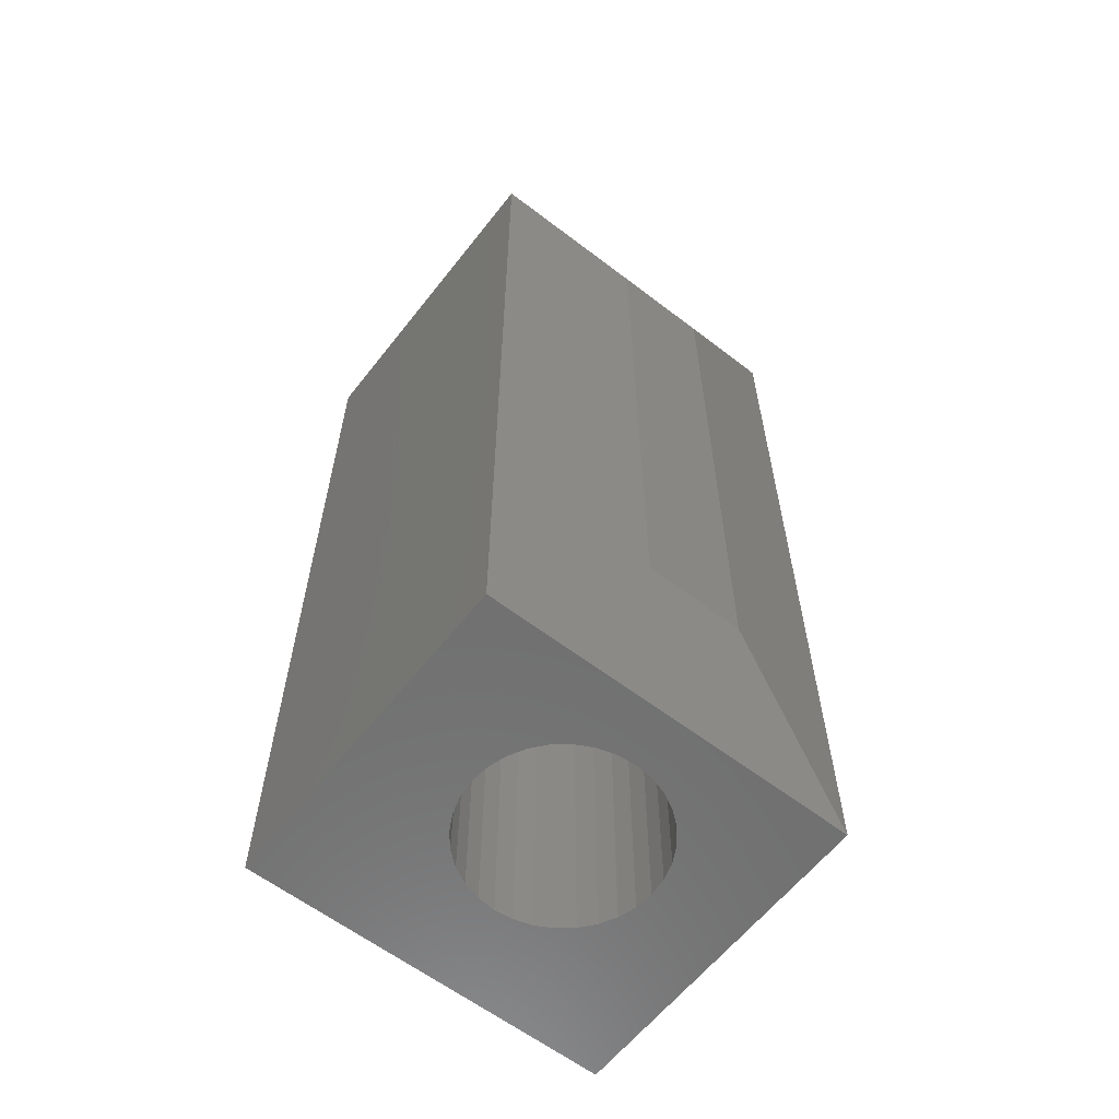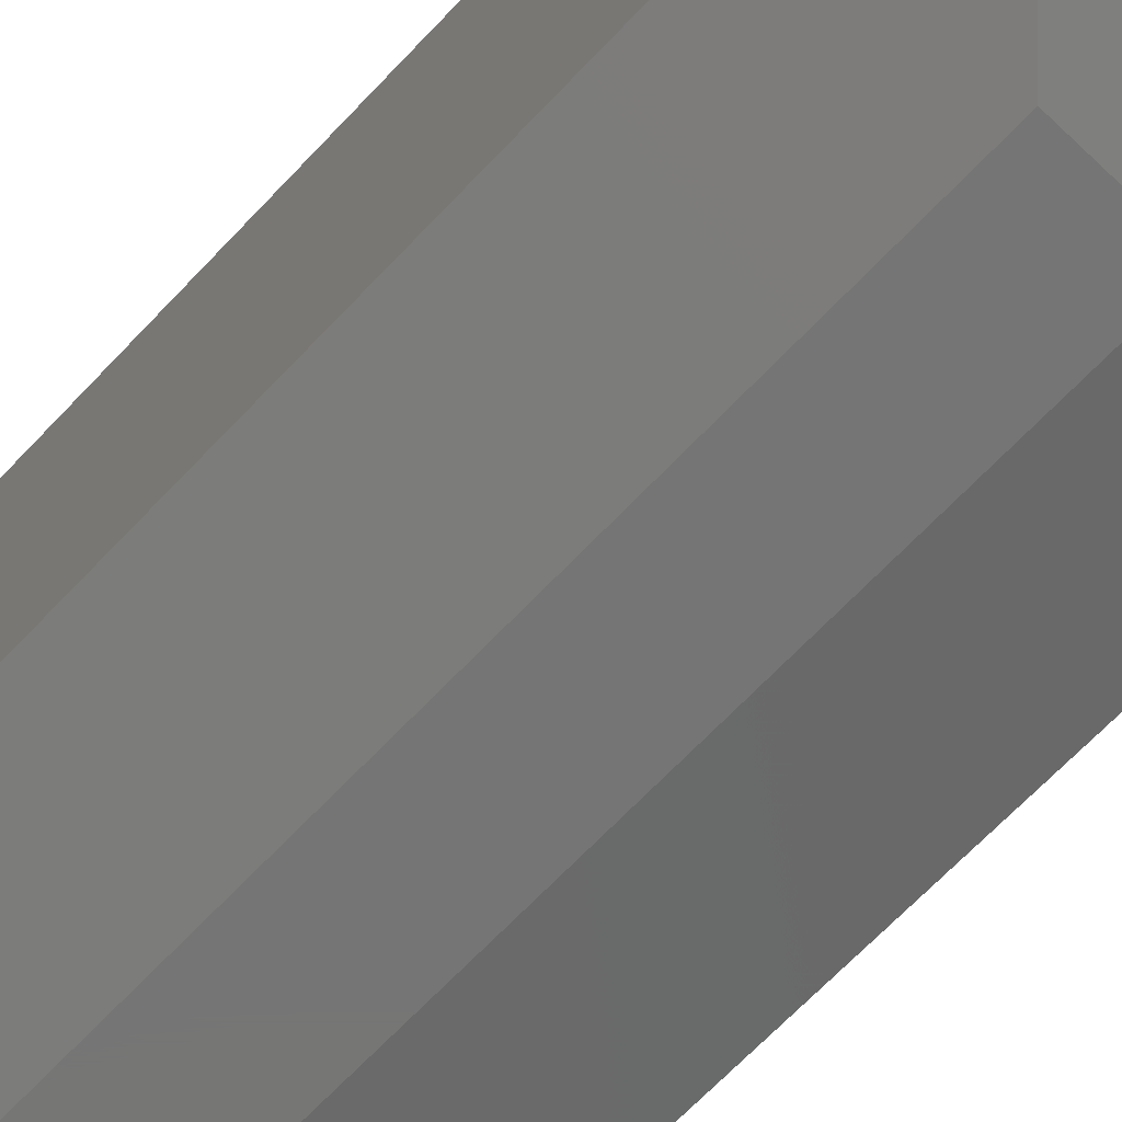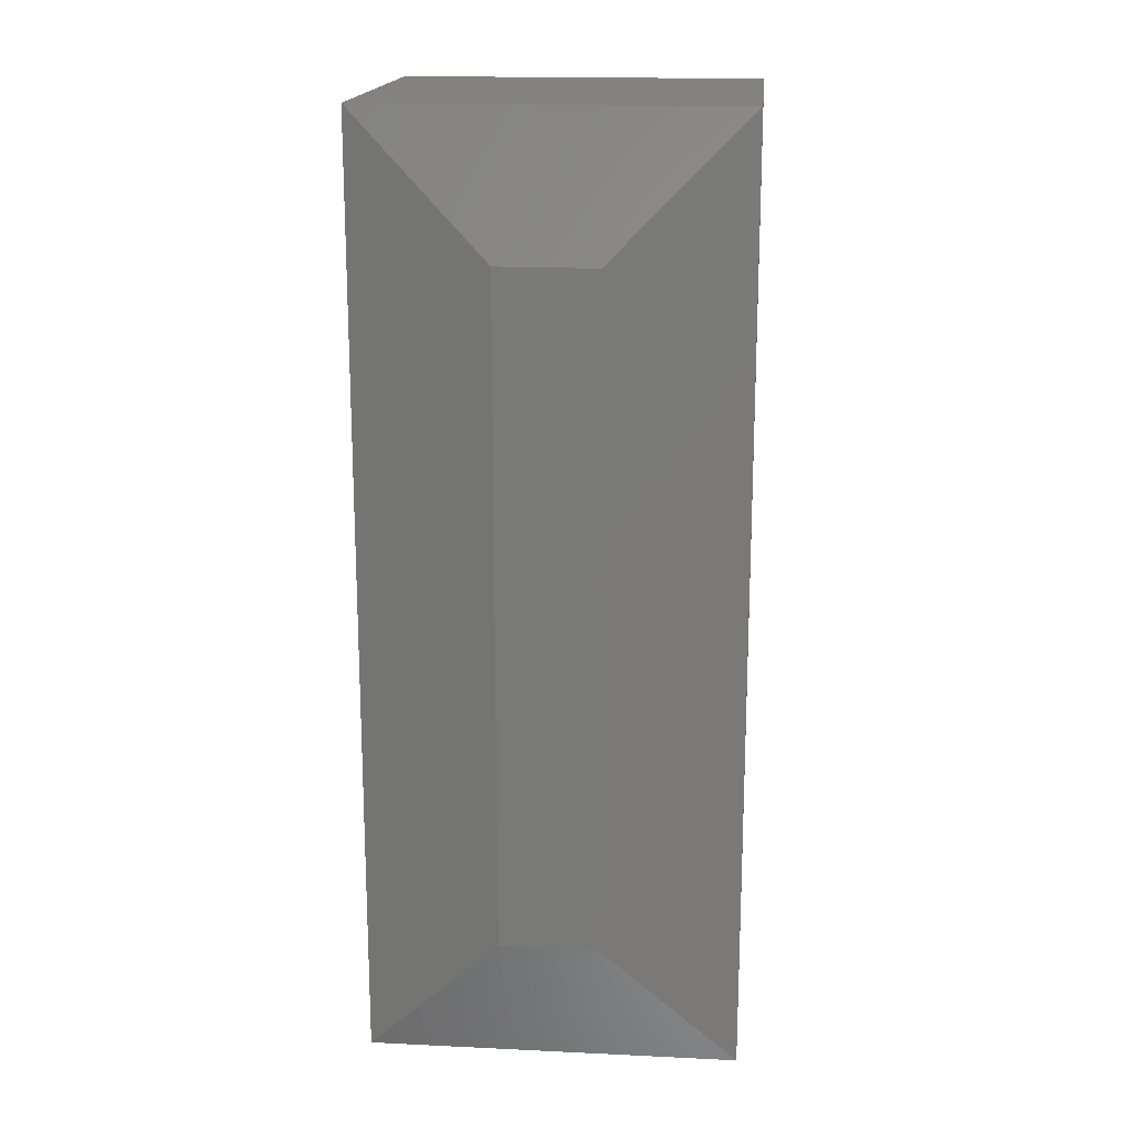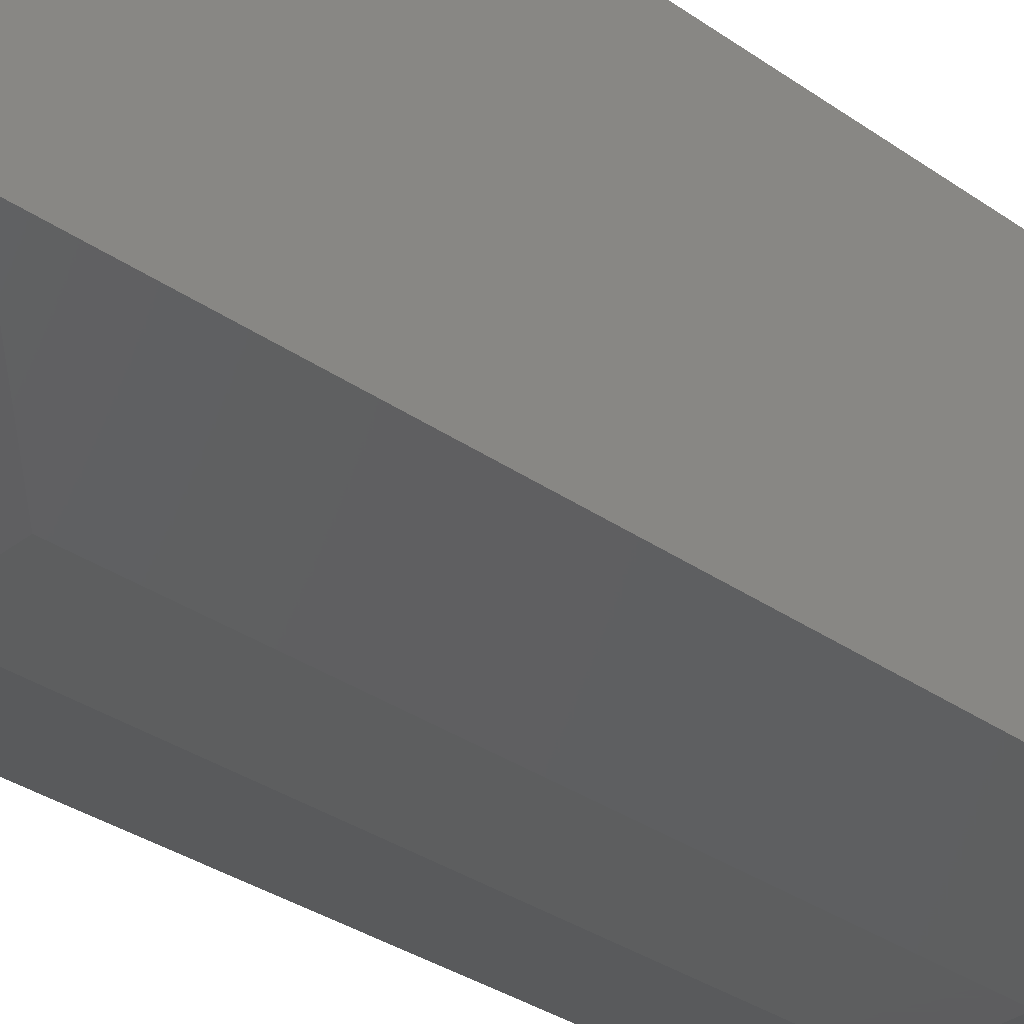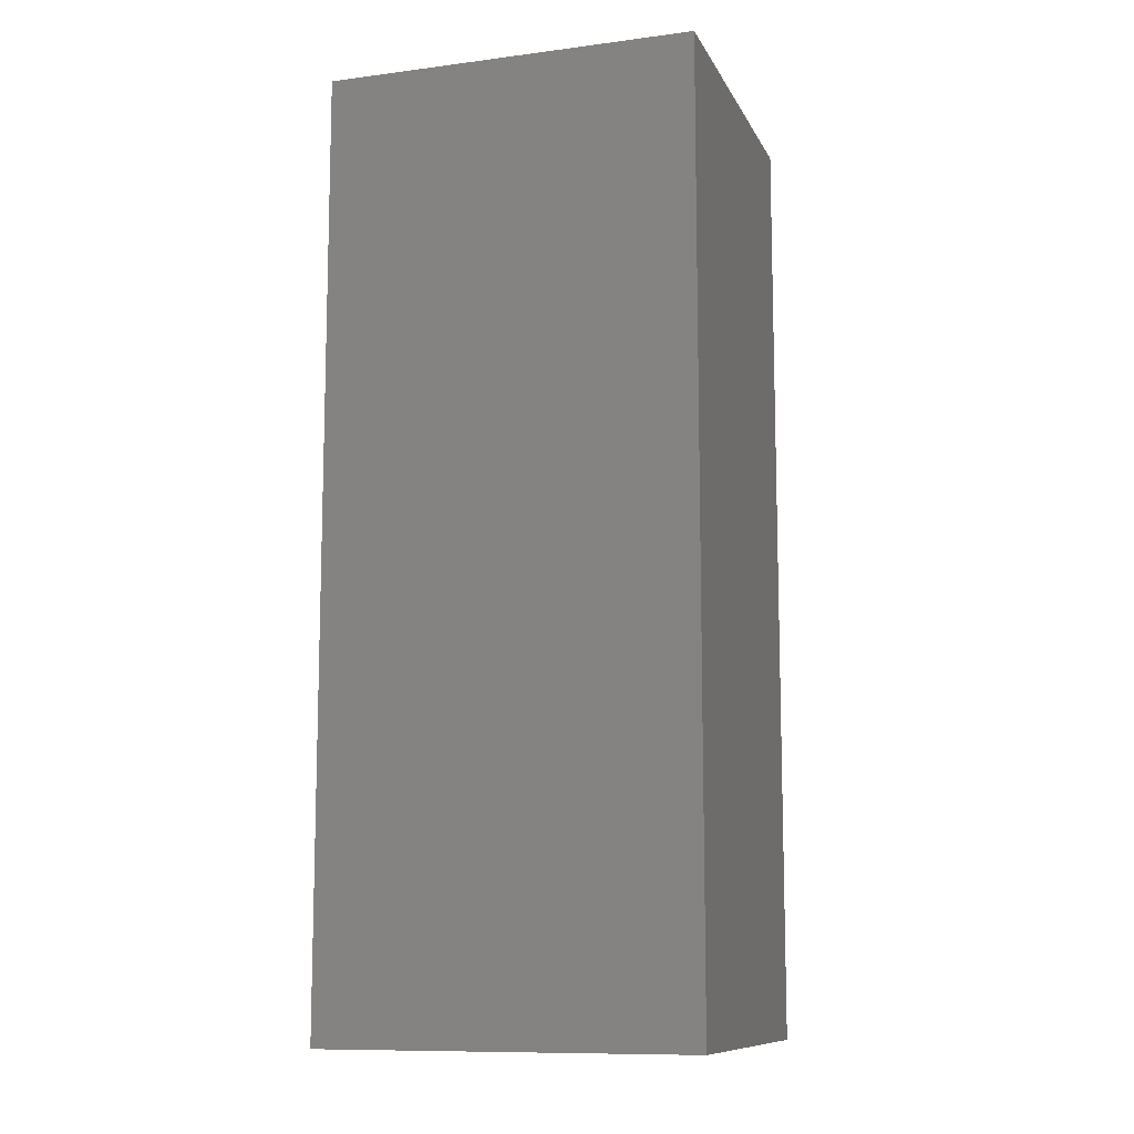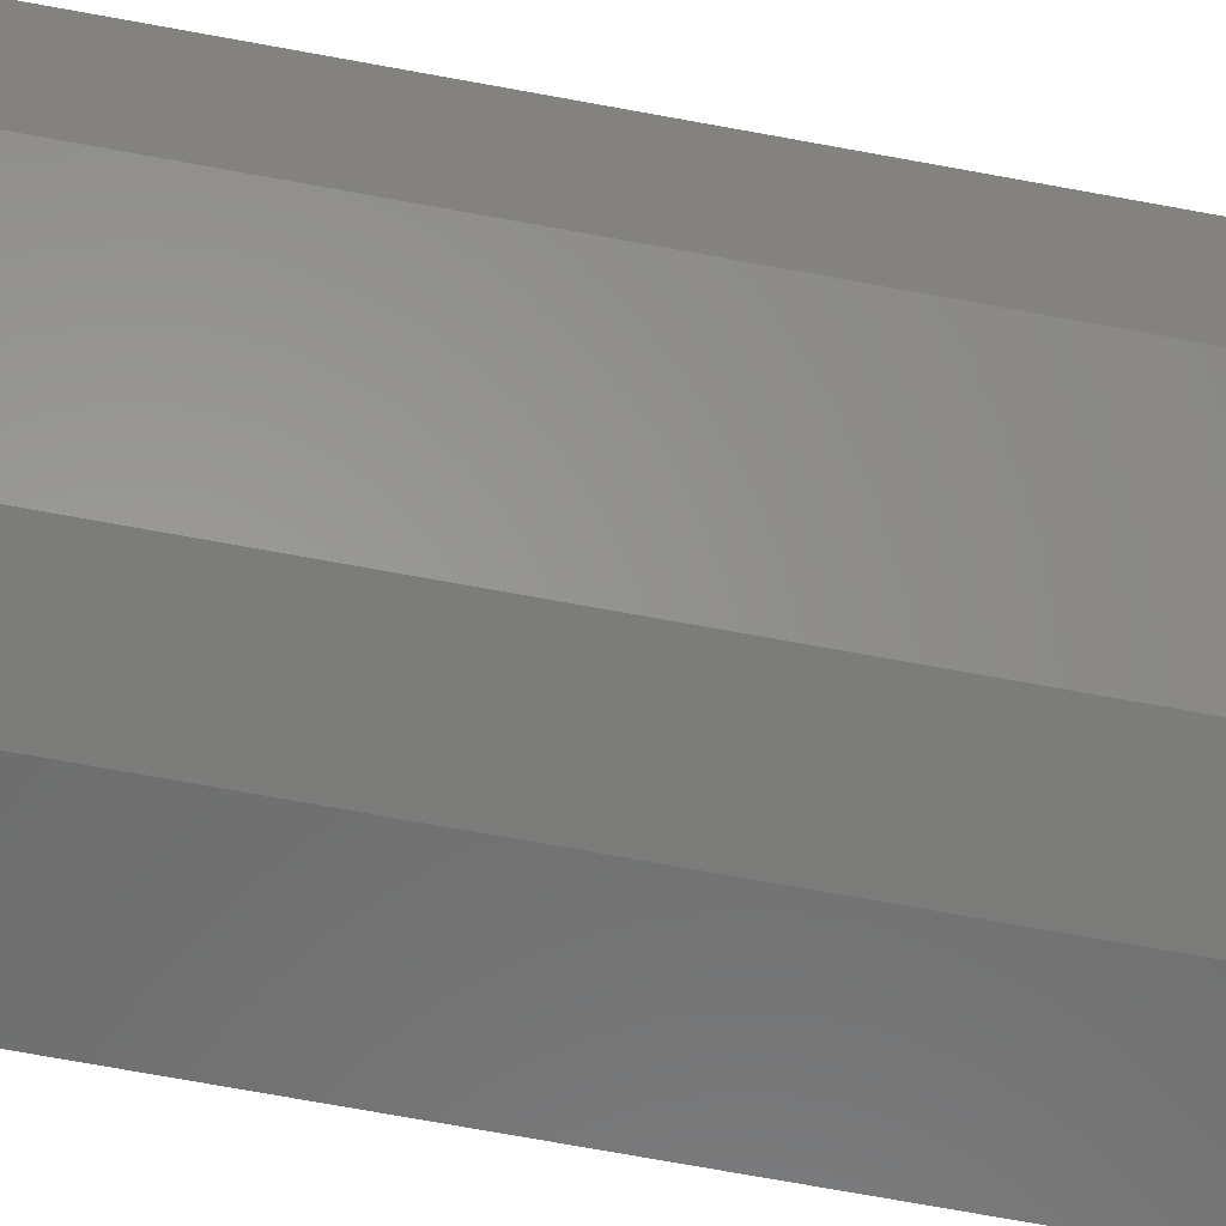
<metadata>
{"format":"stl","ext":"stl","renderer":"f3d","projection":"perspective","resolution":1024,"background":"white","views":[{"elev":-61.0,"azim":142.0,"up":"+Y"},{"elev":-67.7,"azim":136.6,"up":"+Z"},{"elev":17.4,"azim":-174.6,"up":"+Y"},{"elev":-33.4,"azim":-133.6,"up":"+Z"},{"elev":-10.6,"azim":17.9,"up":"+Y"},{"elev":-75.3,"azim":-100.2,"up":"+Z"}]}
</metadata>
<code>
# stl→obj: 76 verts, 148 faces
v 0.1484 3.296e-17 0.1484
v -0.1484 1.648e-17 0.1484
v -0.01776 1.958e-17 0.07356
v -0.003125 2.047e-17 0.075
v 0.01151 2.12e-17 0.07356
v 0.02558 2.175e-17 0.06929
v 0.03854 2.208e-17 0.06236
v 0.04991 2.219e-17 0.05303
v 0.05924 2.208e-17 0.04167
v 0.06617 2.175e-17 0.0287
v 0.07043 2.12e-17 0.01463
v 0.07187 4.163e-18 -9.185e-18
v 0.07043 1.958e-17 -0.01463
v 0.1484 1.821e-17 -0.1172
v -0.1484 1.735e-18 -0.1172
v -0.003125 1.214e-17 -0.075
v -0.01776 1.141e-17 -0.07356
v -0.03183 1.087e-17 -0.06929
v -0.04479 1.053e-17 -0.06236
v -0.05616 1.042e-17 -0.05303
v -0.06549 1.053e-17 -0.04167
v -0.07242 1.087e-17 -0.0287
v -0.07668 1.141e-17 -0.01463
v -0.07812 -4.163e-18 9.185e-18
v -0.07668 1.304e-17 0.01463
v -0.07242 1.405e-17 0.0287
v -0.06549 1.516e-17 0.04167
v -0.05616 1.631e-17 0.05303
v -0.04479 1.746e-17 0.06236
v -0.03183 1.856e-17 0.06929
v 0.06617 1.856e-17 -0.0287
v 0.05924 1.746e-17 -0.04167
v 0.04991 1.631e-17 -0.05303
v 0.03854 1.516e-17 -0.06236
v 0.02558 1.405e-17 -0.06929
v 0.01151 1.304e-17 -0.07356
v -0.003125 0.2969 -0.075
v 0.01151 0.2969 -0.07356
v 0.02558 0.2969 -0.06929
v 0.03854 0.2969 -0.06236
v 0.04991 0.2969 -0.05303
v 0.05924 0.2969 -0.04167
v 0.06617 0.2969 -0.0287
v 0.07043 0.2969 -0.01463
v 0.07187 0.2969 -9.185e-18
v -0.01776 0.2969 -0.07356
v -0.03183 0.2969 -0.06929
v -0.04479 0.2969 -0.06236
v -0.05616 0.2969 -0.05303
v -0.06549 0.2969 -0.04167
v -0.07242 0.2969 -0.0287
v -0.07668 0.2969 -0.01463
v -0.07812 0.2969 9.185e-18
v -0.003125 0.2969 0.075
v -0.01776 0.2969 0.07356
v -0.03183 0.2969 0.06929
v -0.04479 0.2969 0.06236
v -0.05616 0.2969 0.05303
v -0.06549 0.2969 0.04167
v -0.07242 0.2969 0.0287
v -0.07668 0.2969 0.01463
v 0.01151 0.2969 0.07356
v 0.02558 0.2969 0.06929
v 0.03854 0.2969 0.06236
v 0.04991 0.2969 0.05303
v 0.05924 0.2969 0.04167
v 0.06617 0.2969 0.0287
v 0.07043 0.2969 0.01463
v -0.1484 0.75 -0.1172
v -0.1484 0.75 0.1484
v 0.1484 0.75 -0.1172
v 0.1484 0.75 0.1484
v -0.03906 0.1094 -0.1484
v -0.03906 0.6406 -0.1484
v 0.03906 0.1094 -0.1484
v 0.03906 0.6406 -0.1484
f 1 2 3
f 1 3 4
f 1 4 5
f 1 5 6
f 1 6 7
f 1 7 8
f 1 8 9
f 1 9 10
f 1 10 11
f 1 11 12
f 1 12 13
f 1 13 14
f 15 14 16
f 15 16 17
f 15 17 18
f 15 18 19
f 15 19 20
f 15 20 21
f 15 21 22
f 15 22 23
f 2 15 23
f 2 23 24
f 2 24 25
f 2 25 26
f 2 26 27
f 2 27 28
f 2 28 29
f 2 29 30
f 2 30 3
f 14 13 31
f 14 31 32
f 14 32 33
f 14 33 34
f 14 34 35
f 14 35 36
f 14 36 16
f 37 36 38
f 38 36 35
f 38 35 39
f 39 35 34
f 39 34 40
f 40 34 33
f 40 33 41
f 41 33 32
f 41 32 42
f 42 32 31
f 42 31 43
f 43 31 13
f 43 13 44
f 44 13 12
f 44 12 45
f 36 37 16
f 16 37 46
f 16 46 17
f 17 46 47
f 17 47 18
f 18 47 48
f 18 48 19
f 19 48 49
f 19 49 20
f 20 49 50
f 20 50 21
f 21 50 51
f 21 51 22
f 22 51 52
f 22 52 23
f 23 52 53
f 23 53 24
f 54 3 55
f 55 3 30
f 55 30 56
f 56 30 29
f 56 29 57
f 57 29 28
f 57 28 58
f 58 28 27
f 58 27 59
f 59 27 26
f 59 26 60
f 60 26 25
f 60 25 61
f 61 25 24
f 61 24 53
f 3 54 4
f 4 54 62
f 4 62 5
f 5 62 63
f 5 63 6
f 6 63 64
f 6 64 7
f 7 64 65
f 7 65 8
f 8 65 66
f 8 66 9
f 9 66 67
f 9 67 10
f 10 67 68
f 10 68 11
f 11 68 45
f 11 45 12
f 55 62 54
f 62 55 56
f 62 56 63
f 63 56 57
f 63 57 64
f 64 57 58
f 64 58 65
f 41 48 40
f 40 48 47
f 40 47 39
f 39 47 46
f 39 46 38
f 38 46 37
f 65 58 66
f 66 58 59
f 66 59 67
f 67 59 60
f 67 60 68
f 68 60 61
f 68 61 45
f 45 61 53
f 45 53 44
f 44 53 52
f 44 52 43
f 43 52 51
f 43 51 42
f 42 51 50
f 42 50 41
f 41 50 49
f 41 49 48
f 69 70 71
f 71 70 72
f 2 70 15
f 15 70 69
f 14 71 1
f 1 71 72
f 73 74 75
f 75 74 76
f 15 69 73
f 73 69 74
f 15 73 14
f 14 73 75
f 71 14 76
f 76 14 75
f 69 71 74
f 74 71 76
f 1 72 2
f 2 72 70

</code>
